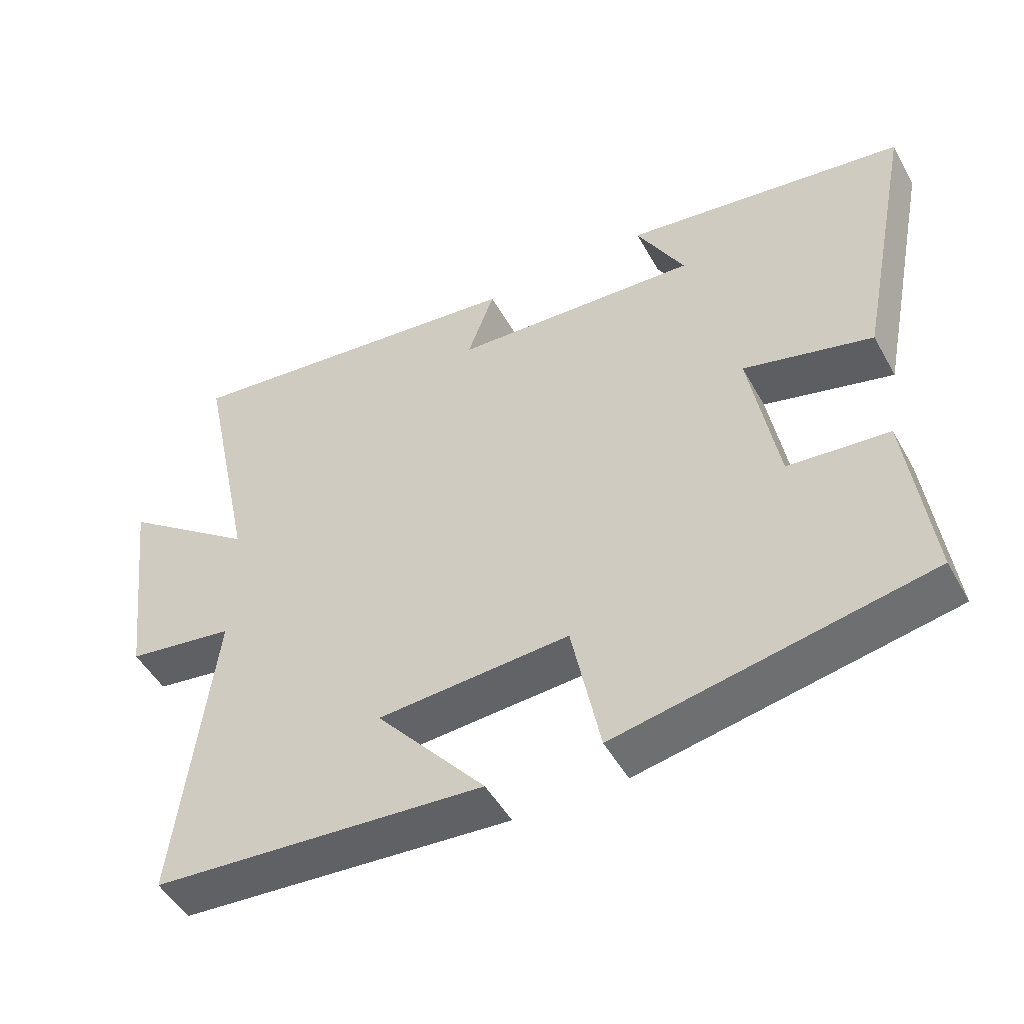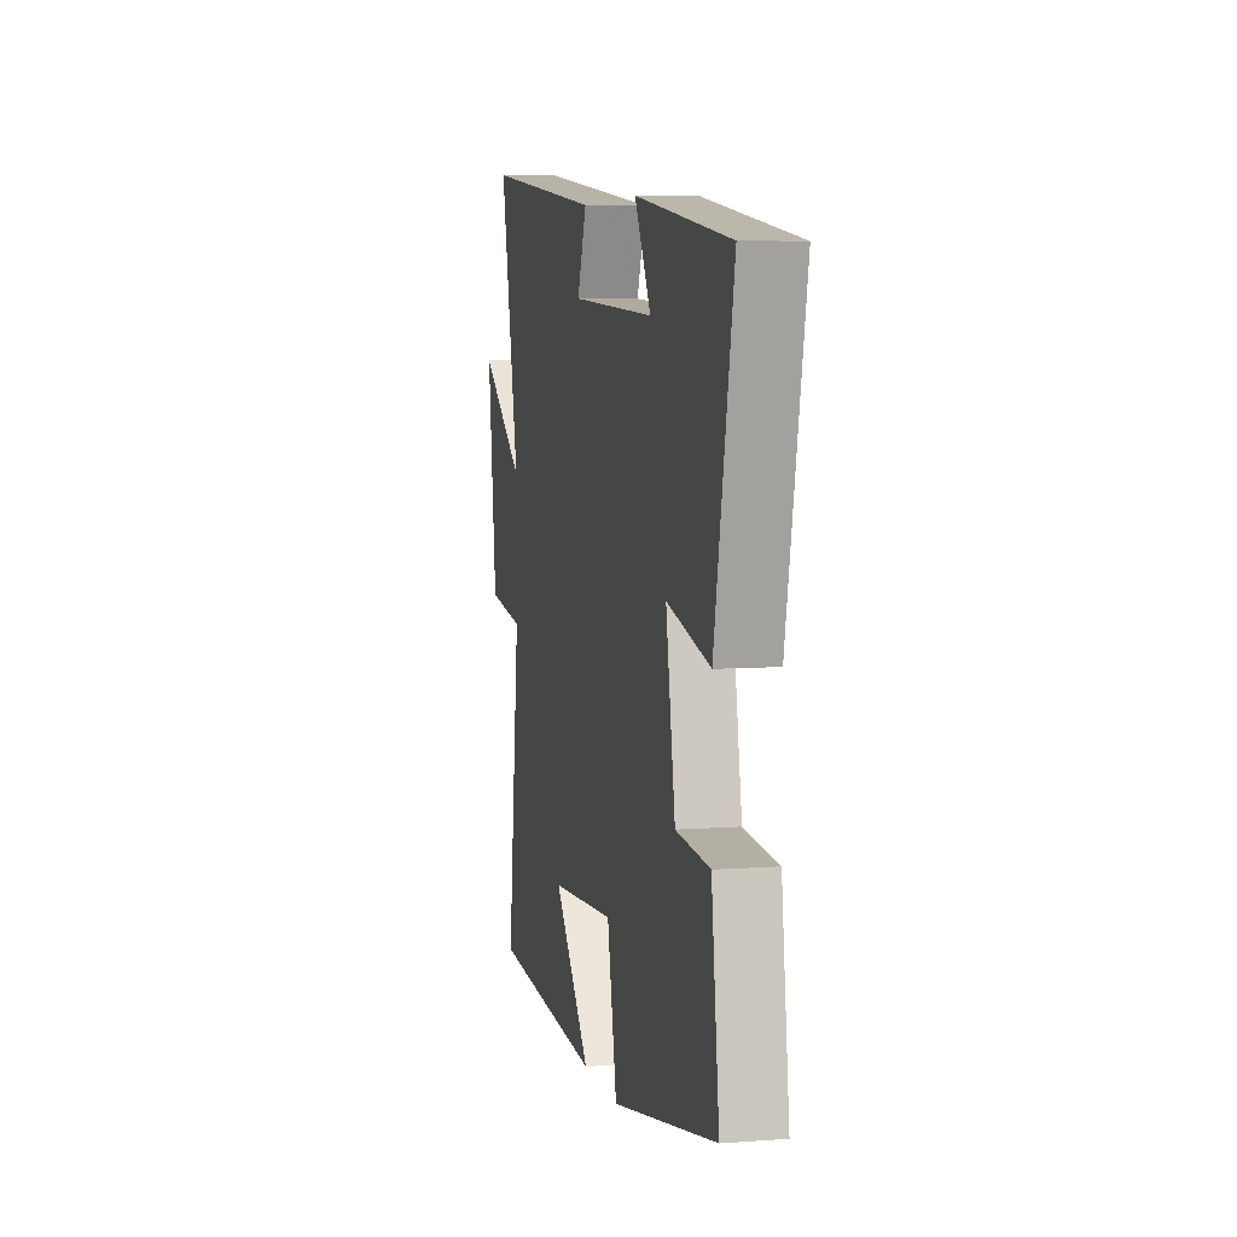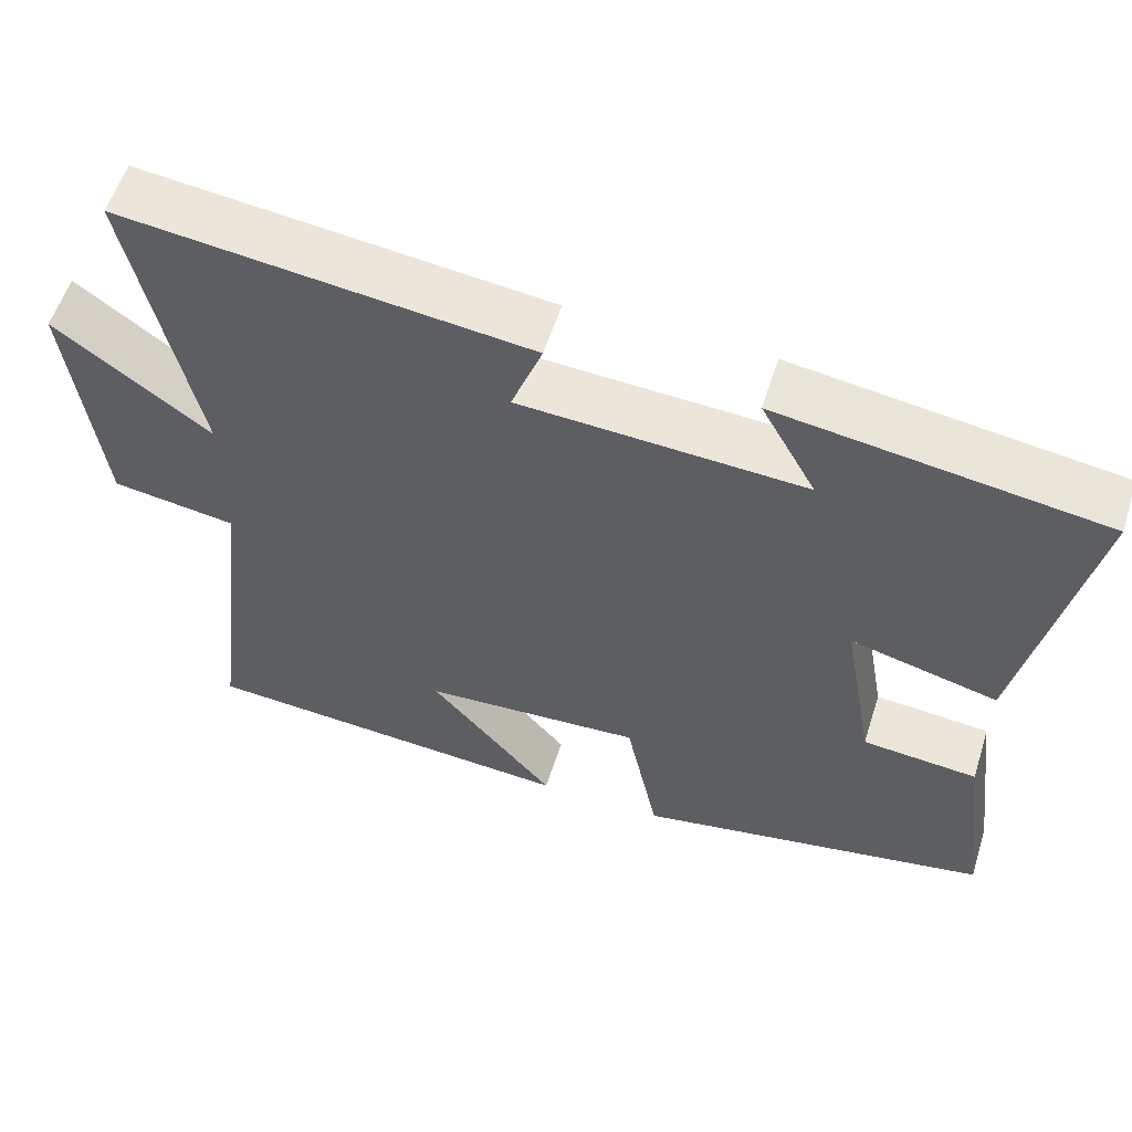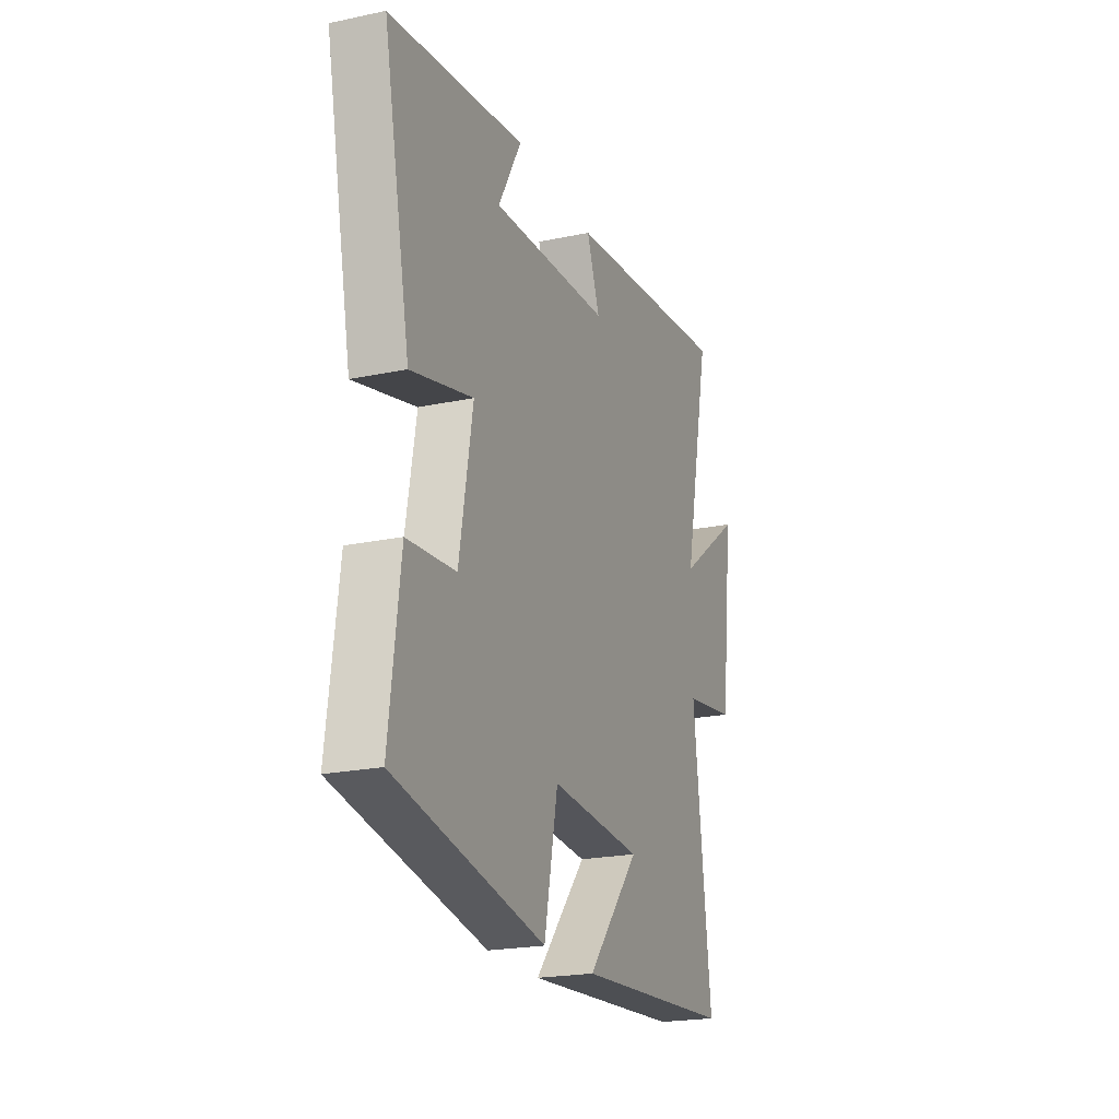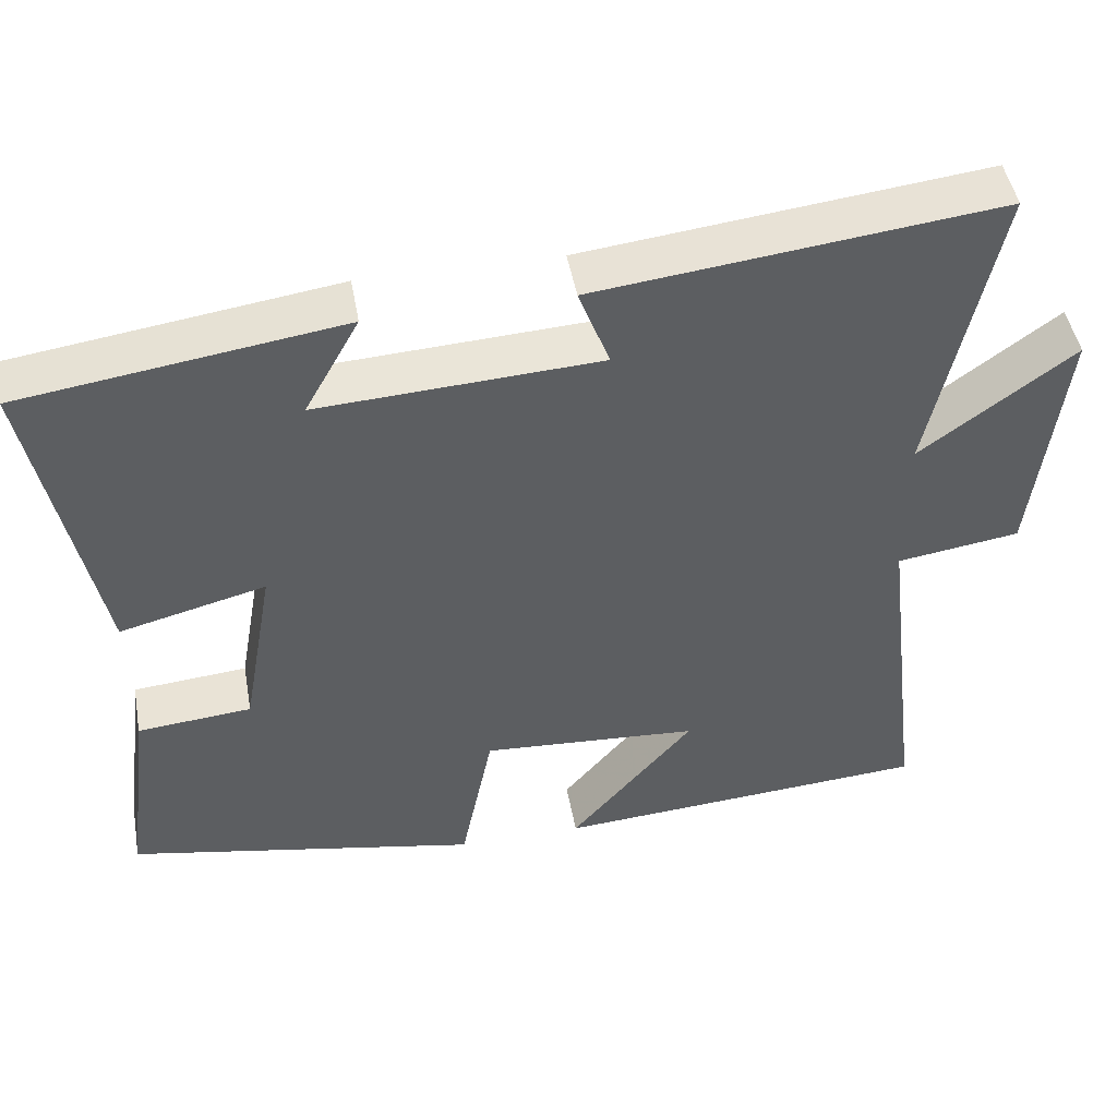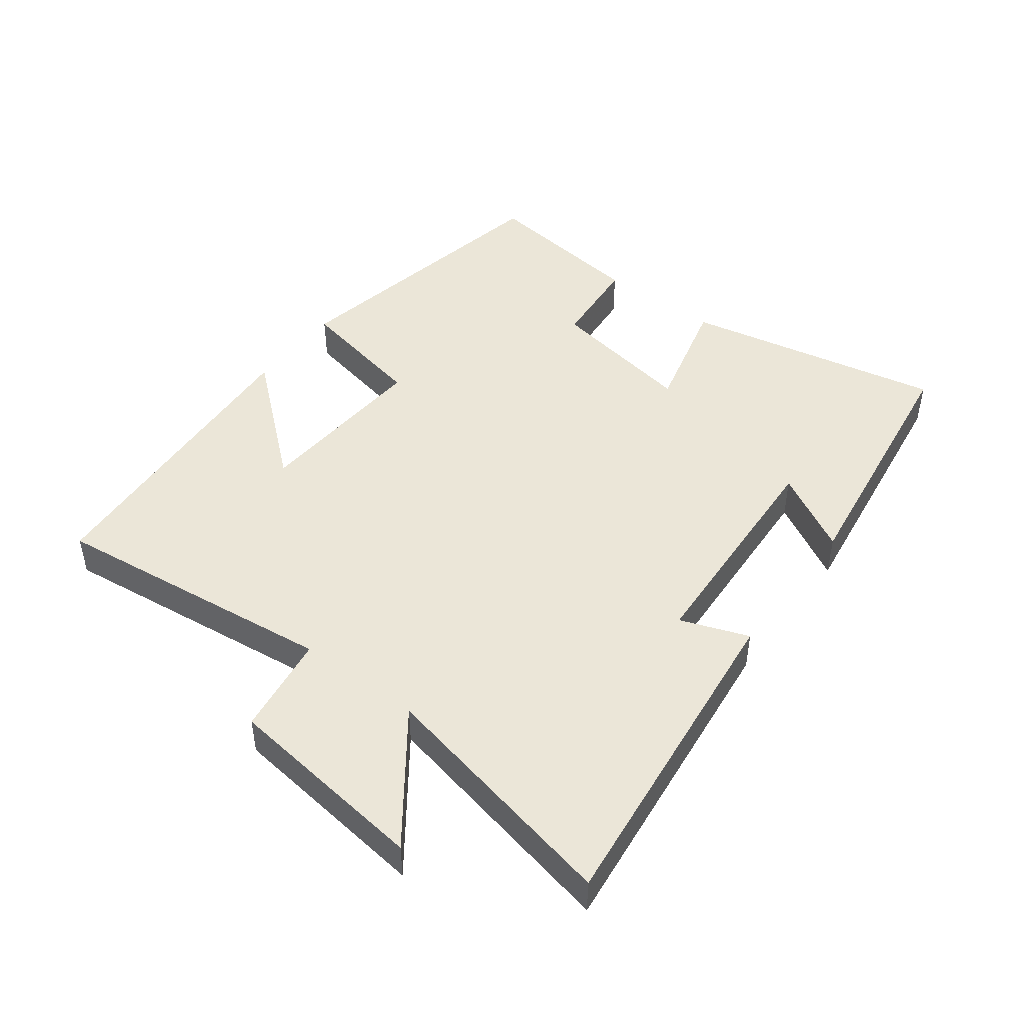
<metadata>
{"format":"obj","ext":"obj","renderer":"f3d","projection":"perspective","resolution":1024,"background":"white","views":[{"elev":-48.9,"azim":28.2,"up":"+Z"},{"elev":6.1,"azim":77.2,"up":"+Z"},{"elev":56.9,"azim":17.5,"up":"+Z"},{"elev":-21.4,"azim":110.6,"up":"+Z"},{"elev":47.2,"azim":169.8,"up":"+Z"},{"elev":46.5,"azim":-52.9,"up":"+Y"}]}
</metadata>
<code>
v 0.581 0.07 0.442
v 0.5 0.07 0.04
v 0.315 0.07 0.087
v 0.355 0.07 -0.141
v 0.5 0.07 -0.154
v 0.533 0.07 -0.414
v 0.085 0.07 -0.5
v 0.044 0.07 -0.297
v -0.232 0.07 -0.315
v -0.075 0.07 -0.5
v -0.553 0.07 -0.466
v -0.5 0.07 -0.023
v -0.656 0.07 0
v -0.694 0.07 0.316
v -0.5 0.07 0.173
v -0.582 0.07 0.559
v -0.072 0.07 0.5
v -0.111 0.07 0.395
v 0.245 0.07 0.375
v 0.176 0.07 0.5
v 0.581 0 0.442
v 0.5 0 0.04
v 0.315 0 0.087
v 0.355 0 -0.141
v 0.5 0 -0.154
v 0.533 0 -0.414
v 0.085 0 -0.5
v 0.044 0 -0.297
v -0.232 0 -0.315
v -0.075 0 -0.5
v -0.553 0 -0.466
v -0.5 0 -0.023
v -0.656 0 0
v -0.694 0 0.316
v -0.5 0 0.173
v -0.582 0 0.559
v -0.072 0 0.5
v -0.111 0 0.395
v 0.245 0 0.375
v 0.176 0 0.5
f 19 20 1 2
f 18 19 2 3
f 15 16 17 18
f 15 18 3 4
f 12 13 14 15
f 12 15 4
f 9 10 11 12
f 8 9 12 4
f 6 7 8
f 5 6 8
f 4 5 8
f 22 21 40 39
f 23 22 39 38
f 38 37 36 35
f 24 23 38 35
f 35 34 33 32
f 24 35 32
f 32 31 30 29
f 24 32 29 28
f 28 27 26
f 28 26 25
f 28 25 24
f 1 21 22 2
f 2 22 23 3
f 3 23 24 4
f 4 24 25 5
f 5 25 26 6
f 6 26 27 7
f 7 27 28 8
f 8 28 29 9
f 9 29 30 10
f 10 30 31 11
f 11 31 32 12
f 12 32 33 13
f 13 33 34 14
f 14 34 35 15
f 15 35 36 16
f 16 36 37 17
f 17 37 38 18
f 18 38 39 19
f 19 39 40 20
f 20 40 21 1

</code>
